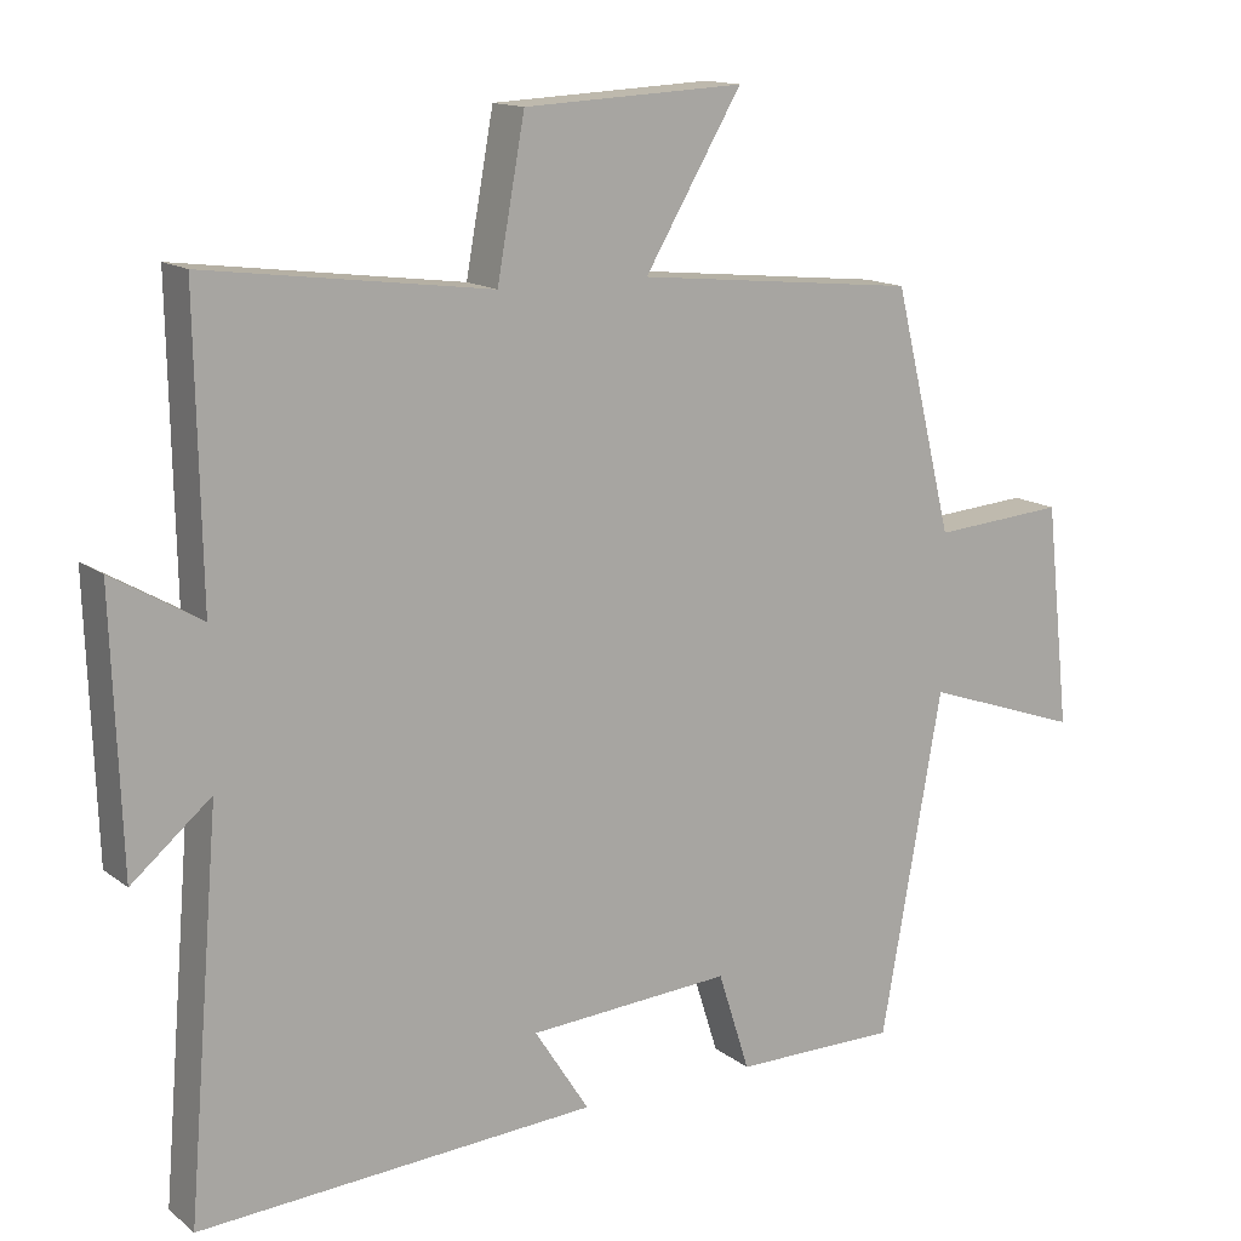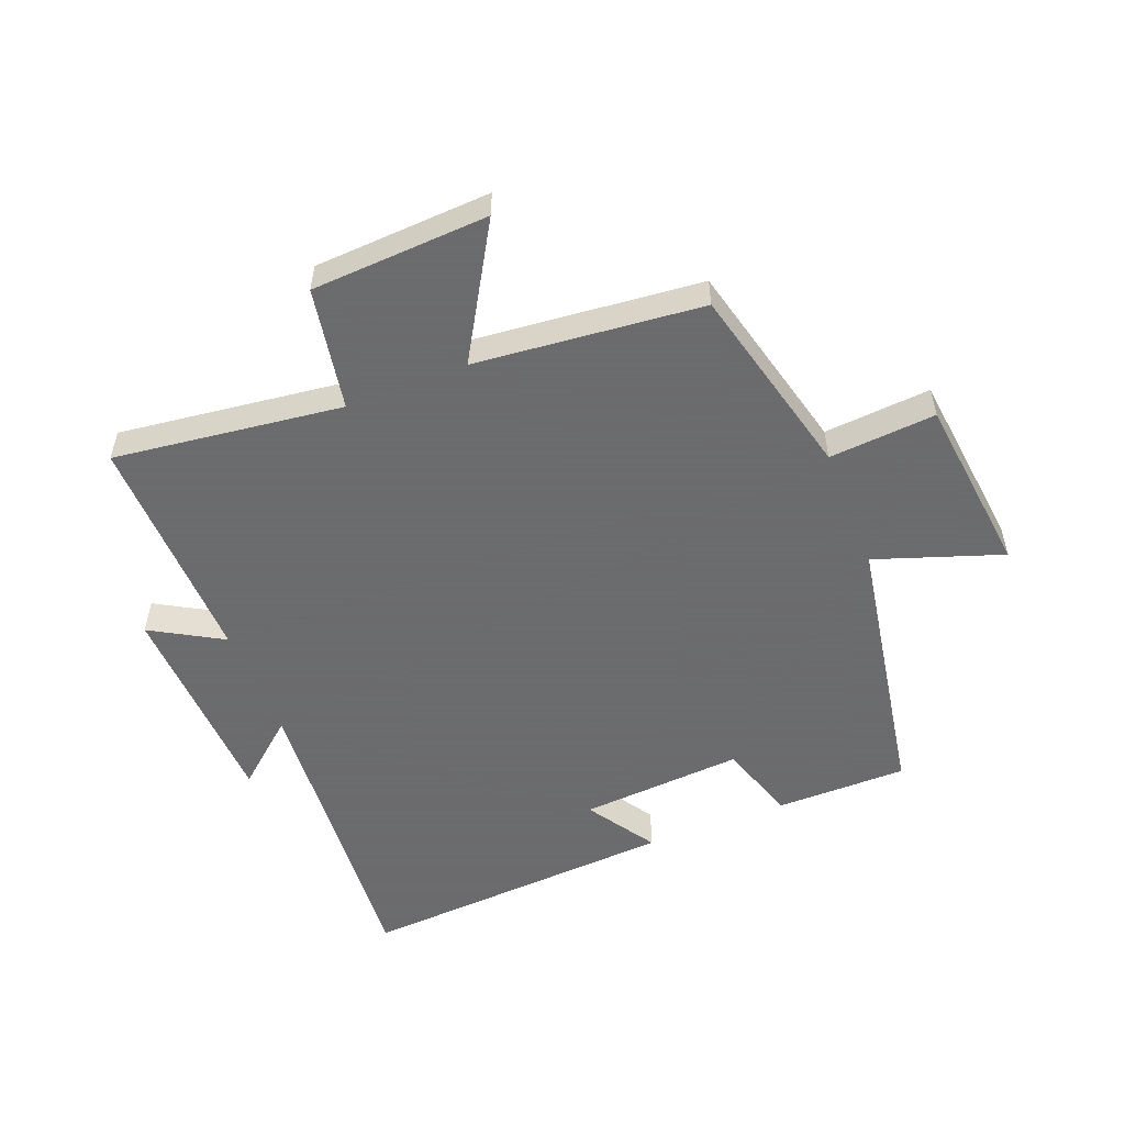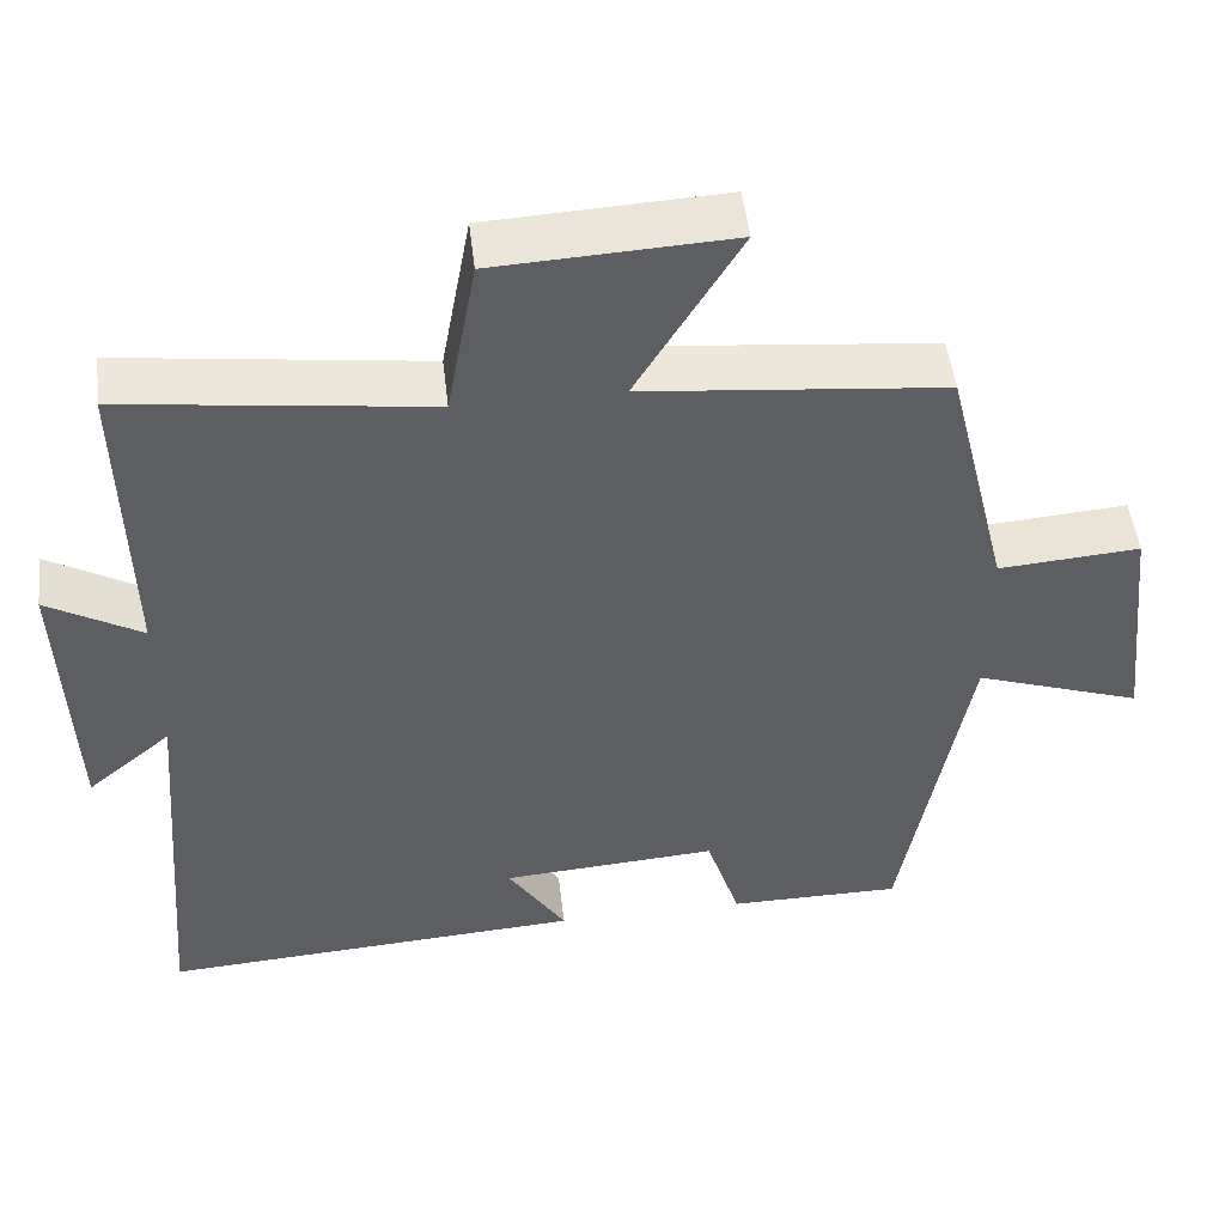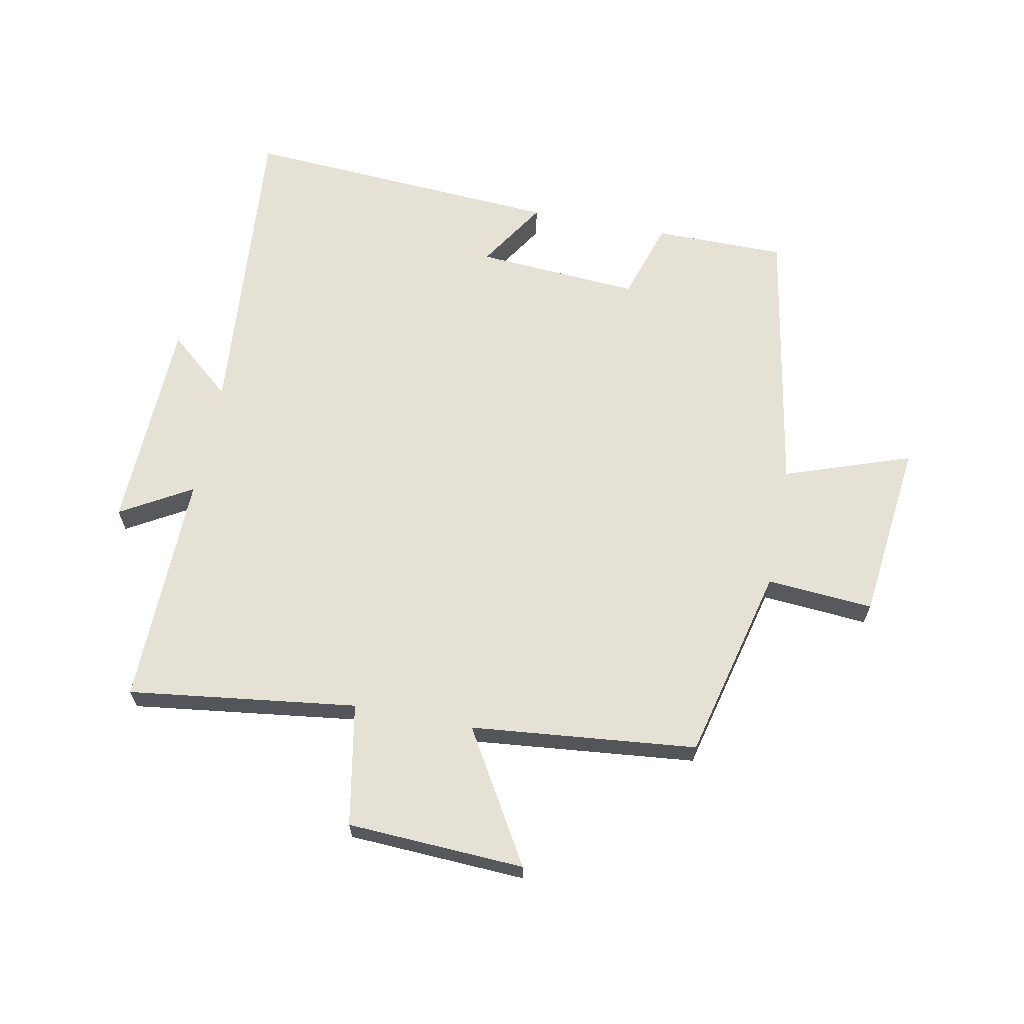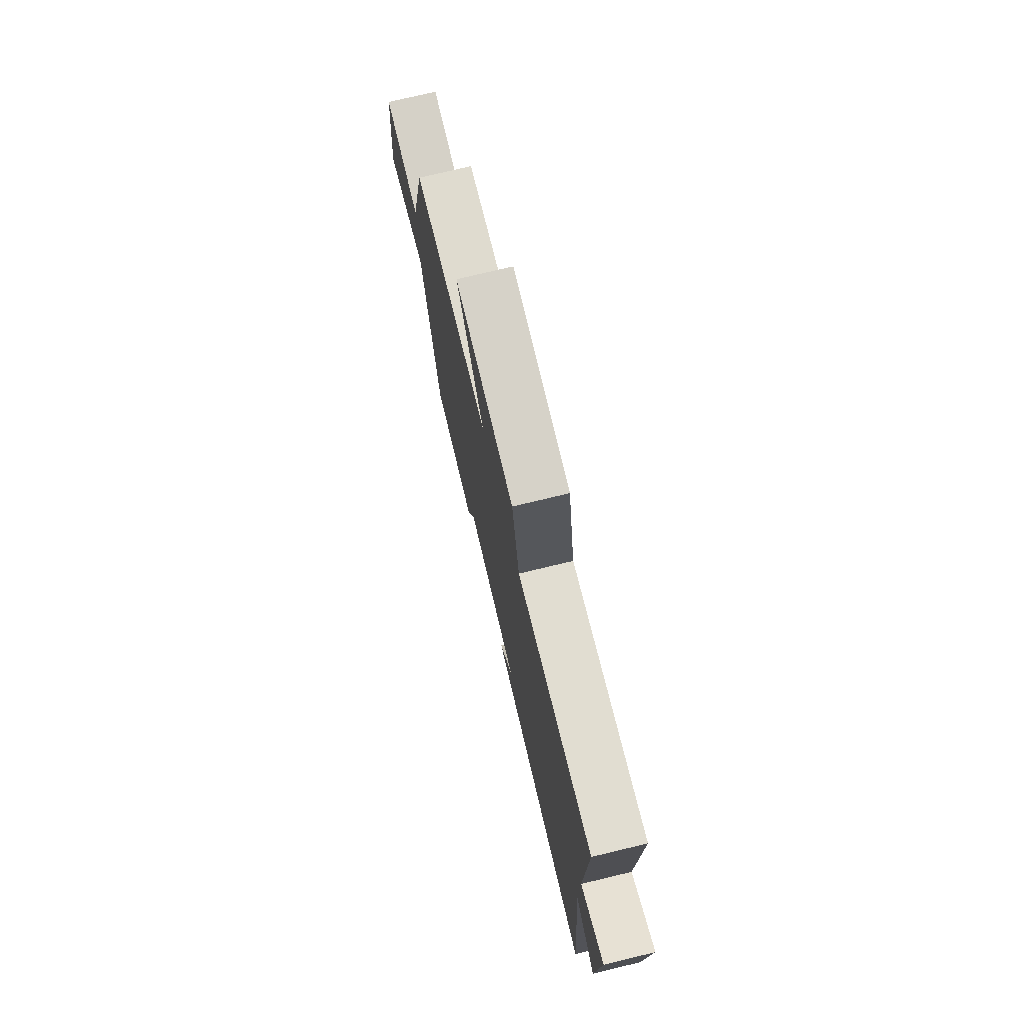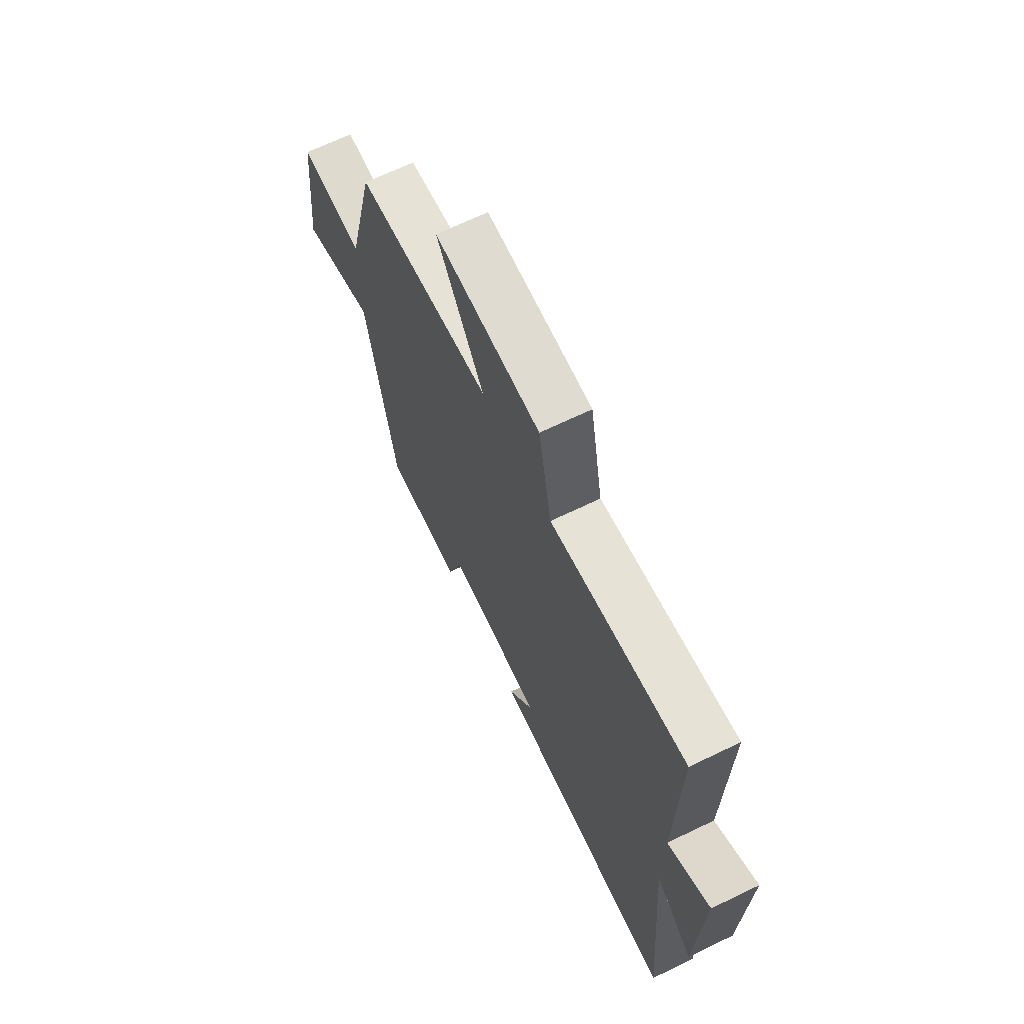
<metadata>
{"format":"obj","ext":"obj","renderer":"f3d","projection":"perspective","resolution":1024,"background":"white","views":[{"elev":14.2,"azim":-32.1,"up":"+Z"},{"elev":-53.5,"azim":21.7,"up":"+Y"},{"elev":49.8,"azim":-6.7,"up":"+Z"},{"elev":65.1,"azim":11.1,"up":"+Y"},{"elev":75.5,"azim":-103.5,"up":"+Z"},{"elev":67.8,"azim":-115.8,"up":"+Z"}]}
</metadata>
<code>
v 0.423 0.07 0.463
v 0.5 0.07 0.149
v 0.672 0.07 0.162
v 0.704 0.07 -0.128
v 0.5 0.07 -0.057
v 0.421 0.07 -0.5
v 0.209 0.07 -0.5
v 0.168 0.07 -0.371
v -0.096 0.07 -0.389
v -0.025 0.07 -0.5
v -0.542 0.07 -0.532
v -0.5 0.07 -0.025
v -0.603 0.07 -0.112
v -0.615 0.07 0.236
v -0.5 0.07 0.169
v -0.507 0.07 0.548
v -0.138 0.07 0.5
v -0.102 0.07 0.698
v 0.184 0.07 0.712
v 0.058 0.07 0.5
v 0.423 0 0.463
v 0.5 0 0.149
v 0.672 0 0.162
v 0.704 0 -0.128
v 0.5 0 -0.057
v 0.421 0 -0.5
v 0.209 0 -0.5
v 0.168 0 -0.371
v -0.096 0 -0.389
v -0.025 0 -0.5
v -0.542 0 -0.532
v -0.5 0 -0.025
v -0.603 0 -0.112
v -0.615 0 0.236
v -0.5 0 0.169
v -0.507 0 0.548
v -0.138 0 0.5
v -0.102 0 0.698
v 0.184 0 0.712
v 0.058 0 0.5
f 17 18 19 20
f 17 20 1 2
f 15 16 17 2
f 12 13 14 15
f 12 15 2
f 9 10 11 12
f 12 2 3
f 9 12 3
f 8 9 3
f 5 6 7 8
f 5 8 3
f 3 4 5
f 40 39 38 37
f 22 21 40 37
f 22 37 36 35
f 35 34 33 32
f 22 35 32
f 32 31 30 29
f 23 22 32
f 23 32 29
f 23 29 28
f 28 27 26 25
f 23 28 25
f 25 24 23
f 1 21 22 2
f 2 22 23 3
f 3 23 24 4
f 4 24 25 5
f 5 25 26 6
f 6 26 27 7
f 7 27 28 8
f 8 28 29 9
f 9 29 30 10
f 10 30 31 11
f 11 31 32 12
f 12 32 33 13
f 13 33 34 14
f 14 34 35 15
f 15 35 36 16
f 16 36 37 17
f 17 37 38 18
f 18 38 39 19
f 19 39 40 20
f 20 40 21 1

</code>
